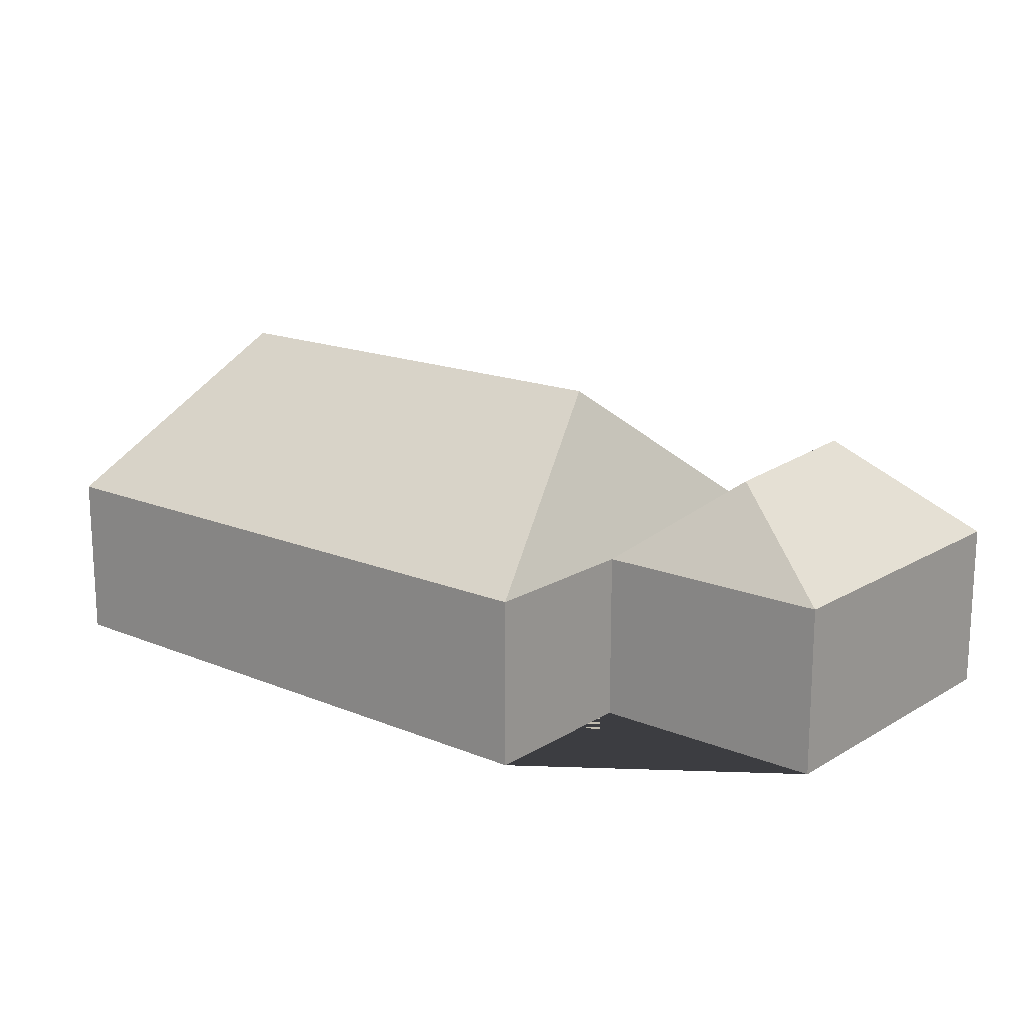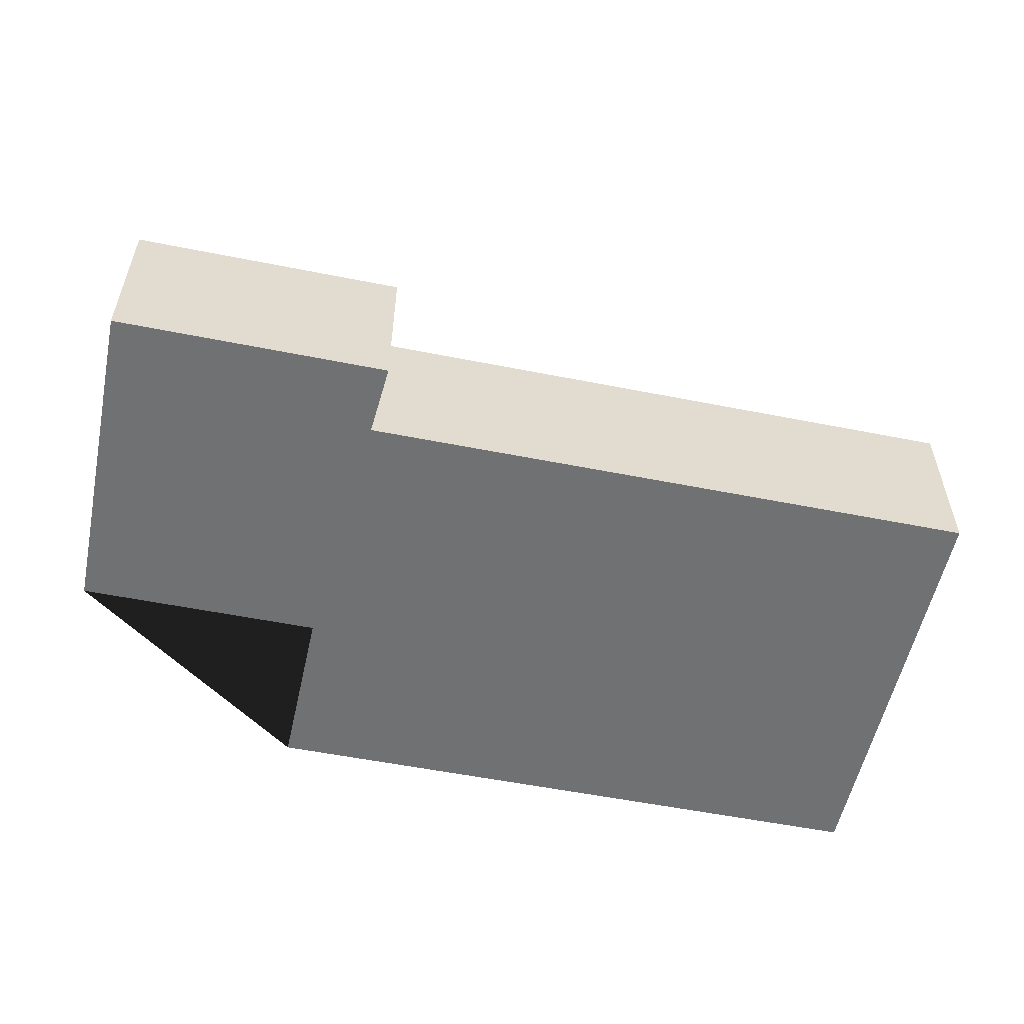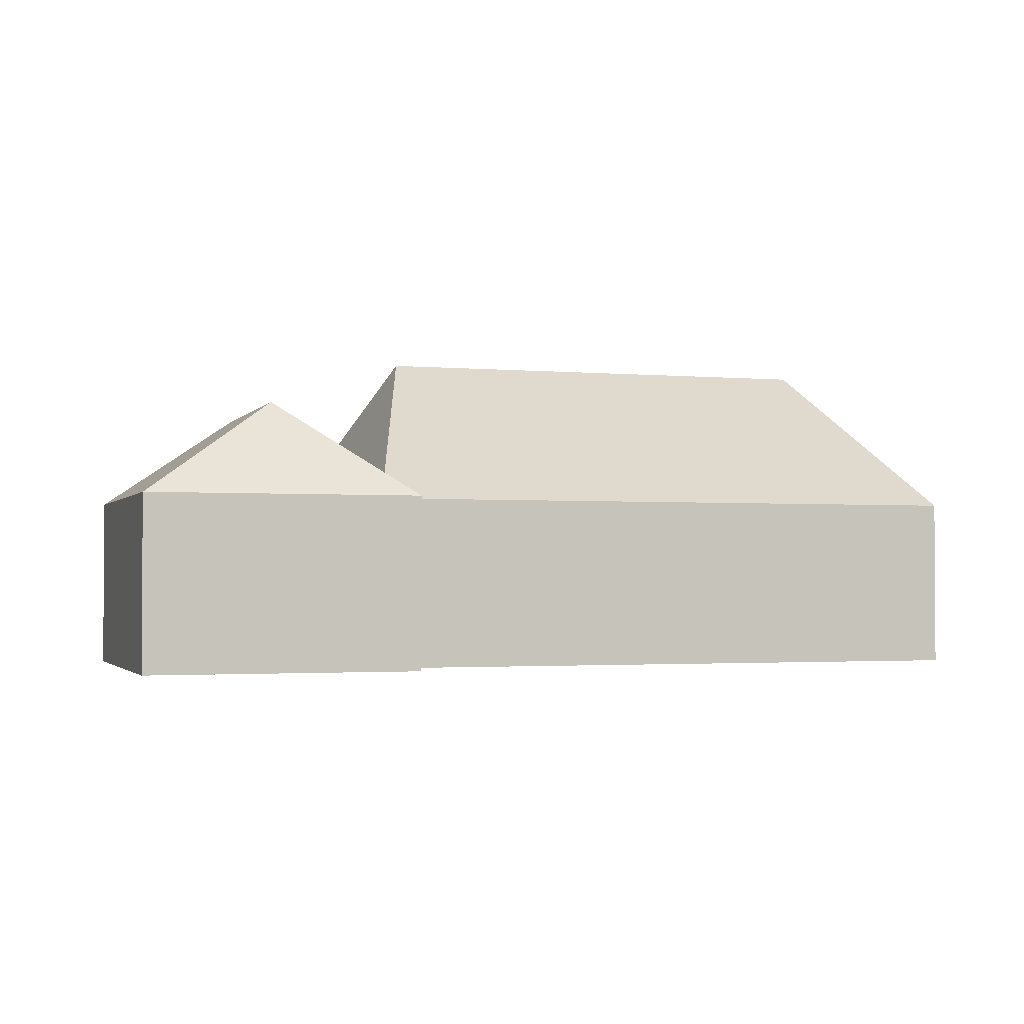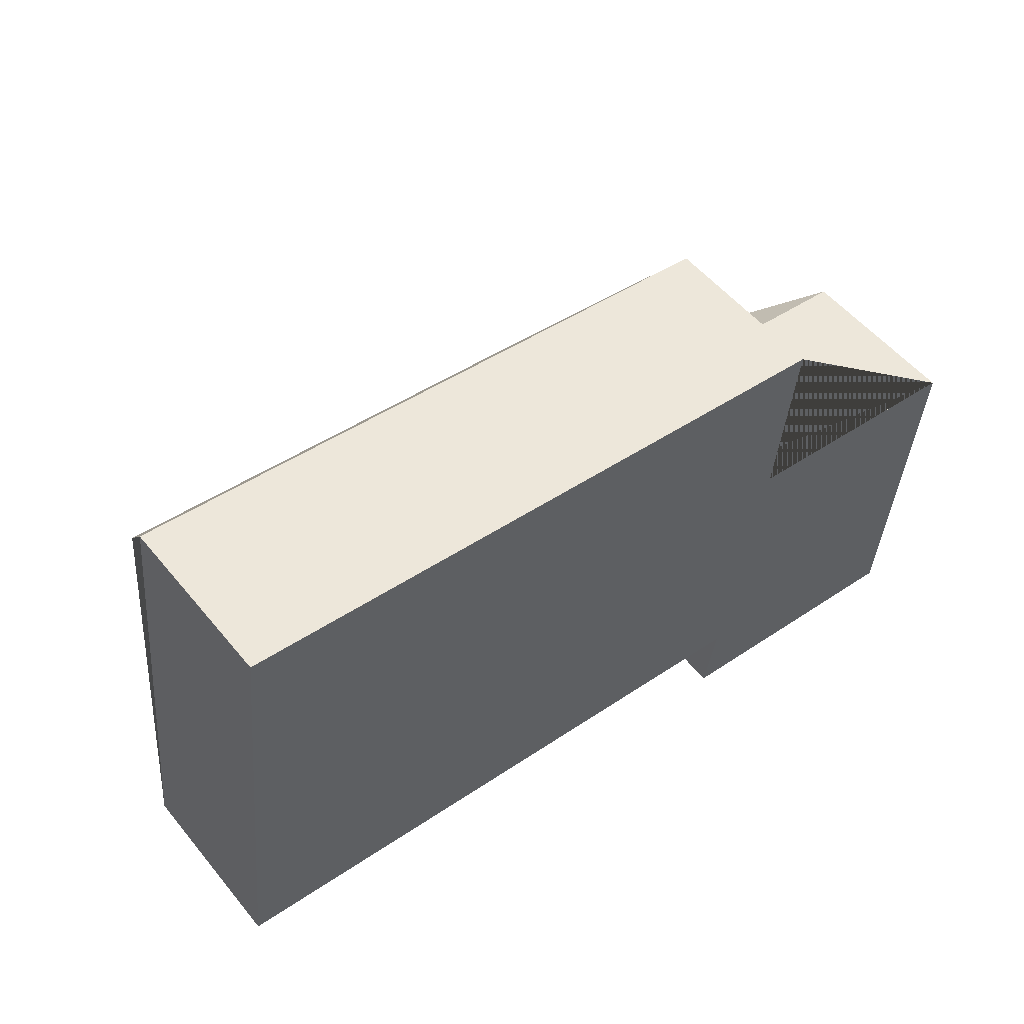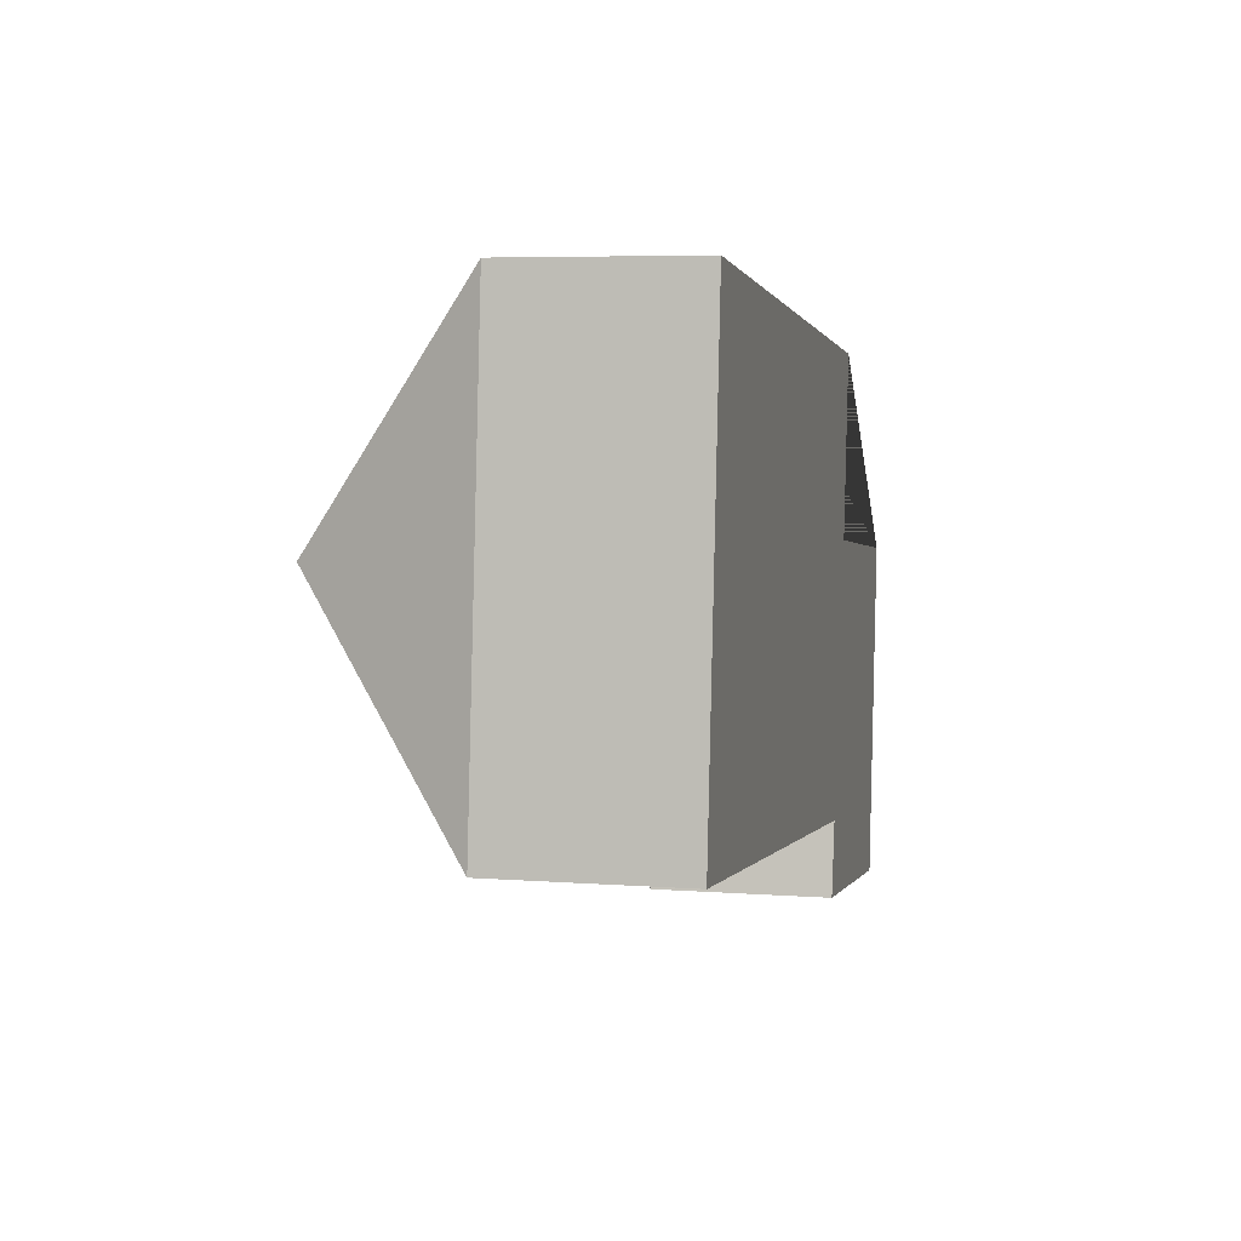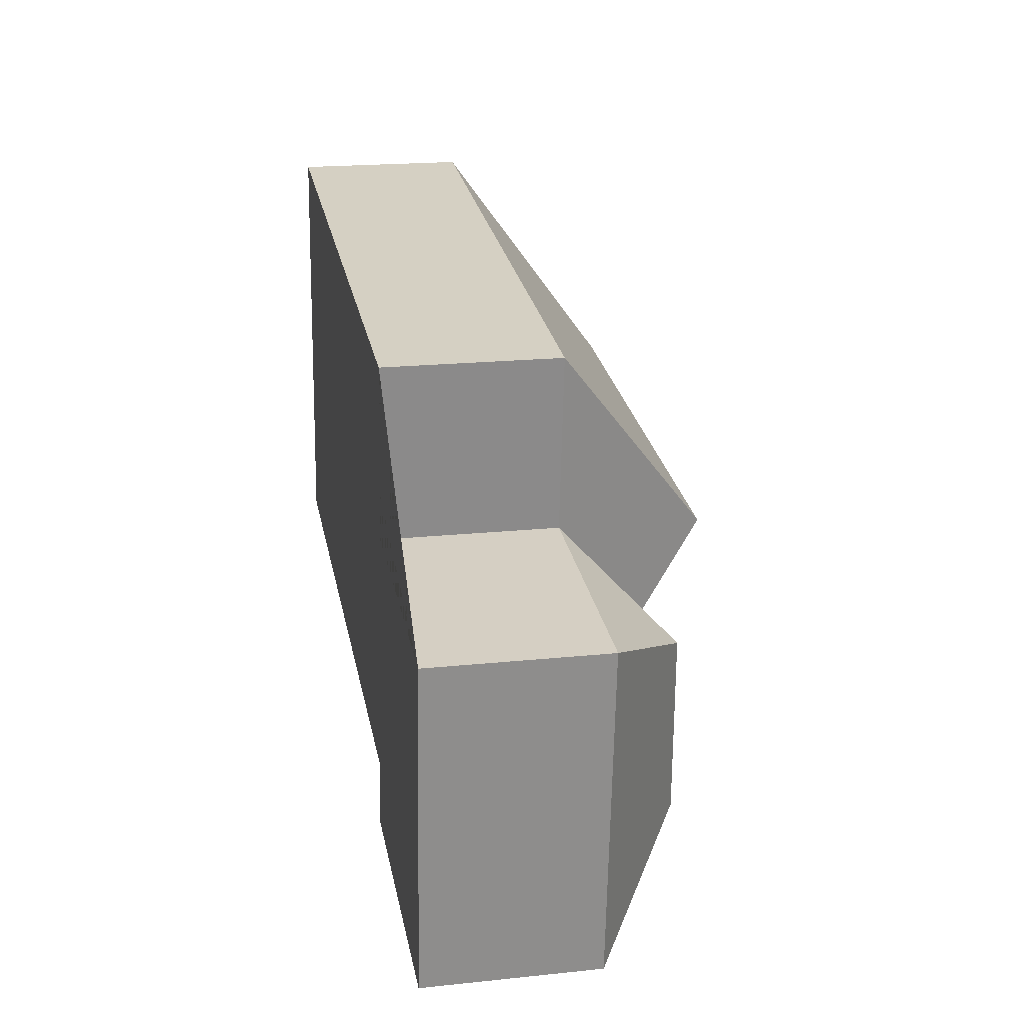
<metadata>
{"format":"obj","ext":"obj","renderer":"f3d","projection":"perspective","resolution":1024,"background":"white","views":[{"elev":16.6,"azim":45.7,"up":"+Y"},{"elev":-55.2,"azim":173.9,"up":"+Y"},{"elev":-2.0,"azim":167.5,"up":"+Y"},{"elev":53.2,"azim":-38.3,"up":"+Z"},{"elev":5.8,"azim":-76.9,"up":"+Z"},{"elev":20.1,"azim":79.2,"up":"+Z"}]}
</metadata>
<code>
o BK39_500_015027_0047
v 414.4 75 -128.8
v 400.5 75 -273.3
v 355.6 114.2 -153.3
v 344.6 116.5 -232.6
v 317 75 -42.35
v 308.4 75 -118.1
v 294.3 78.8 -226
v 288.3 75 -230.6
v 282.8 75 -261.3
v 273.5 144.9 -132.1
v 62.69 145 -110.9
v 38.97 75 -14.26
v 19.94 75 -203.7
v 414.4 0 -128.8
v 400.5 0 -273.3
v 282.8 0 -261.3
v 288.3 0 -230.6
v 19.94 0 -203.7
v 38.97 0 -14.26
v 317 0 -42.35
v 308.4 0 -118.1
f 1 3 6
f 6 7 8 9 4 3
f 9 2 4
f 2 1 3 4
f 5 6 7 10
f 8 13 11 10 7
f 13 12 11
f 12 5 10 11
f 14 15 16 17 18 19 20 21
f 1 14 15 2
f 2 15 16 9
f 9 16 17 8
f 8 17 18 13
f 13 18 19 12
f 12 19 20 5
f 5 20 21 6
f 6 21 14 1

</code>
